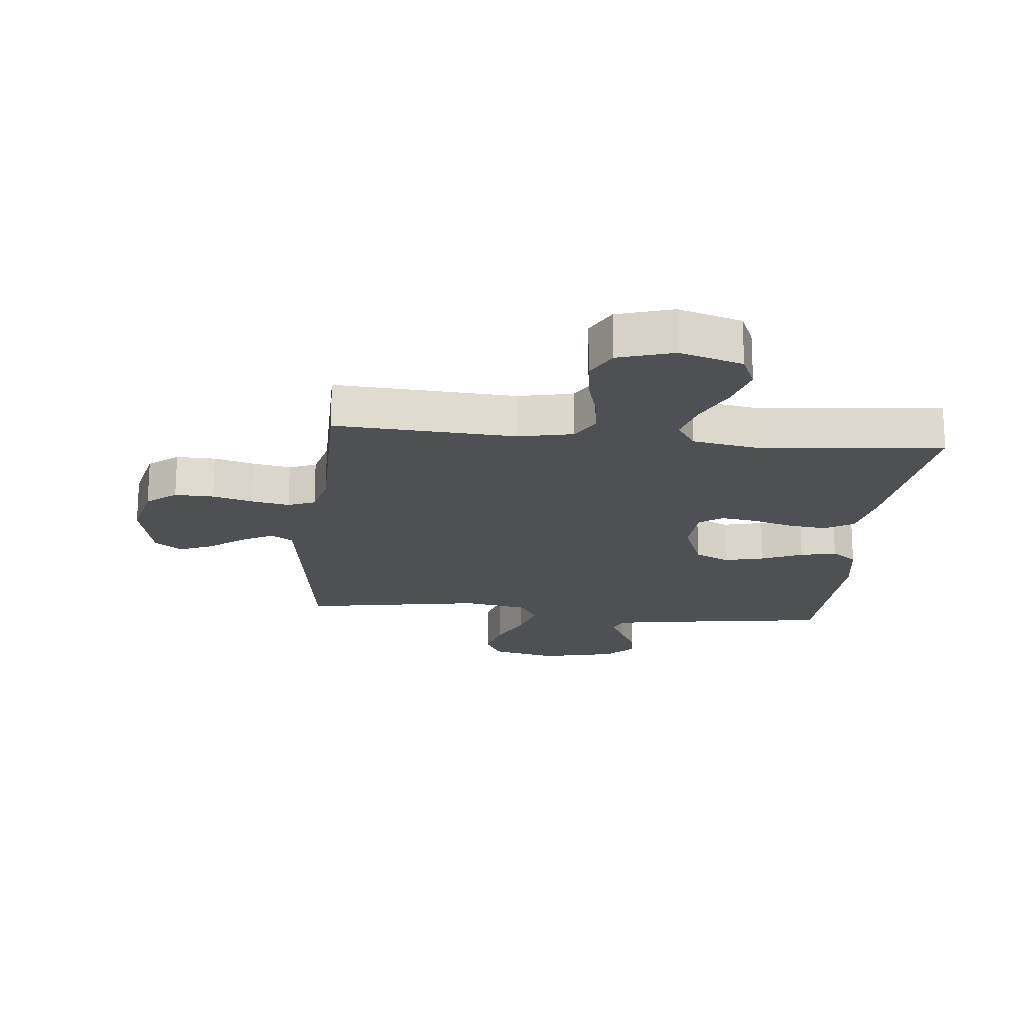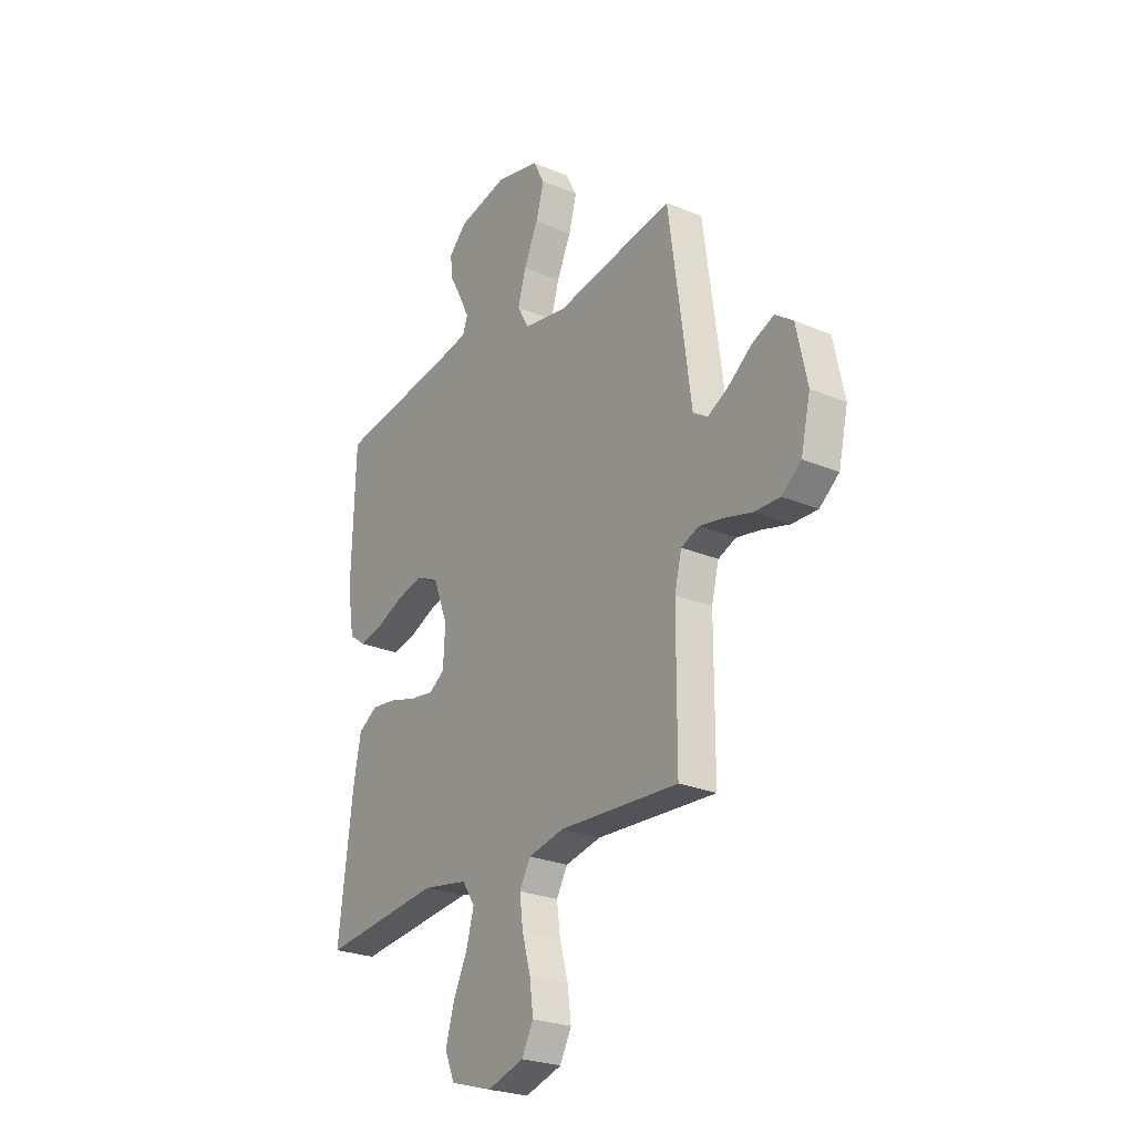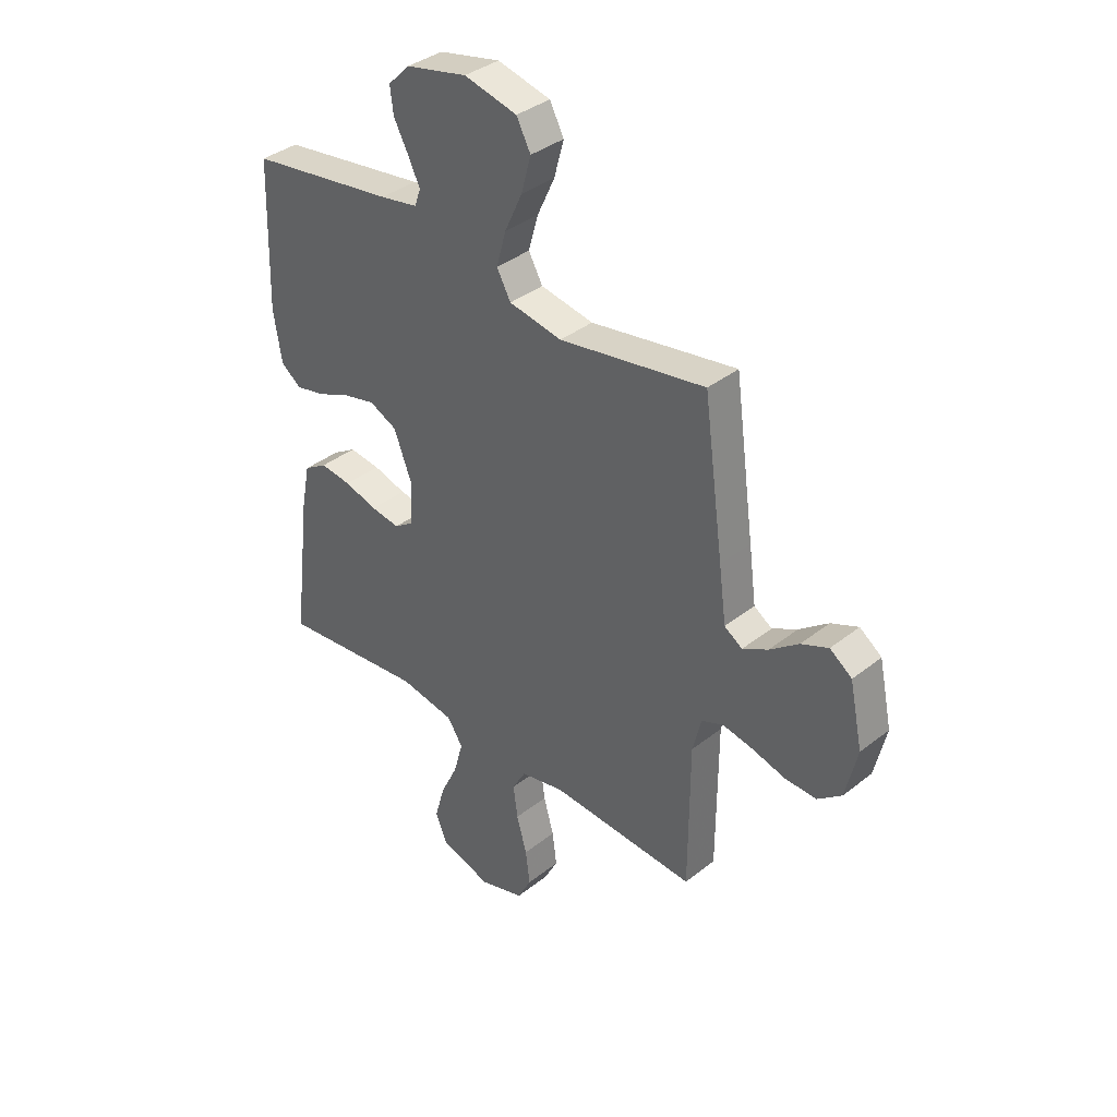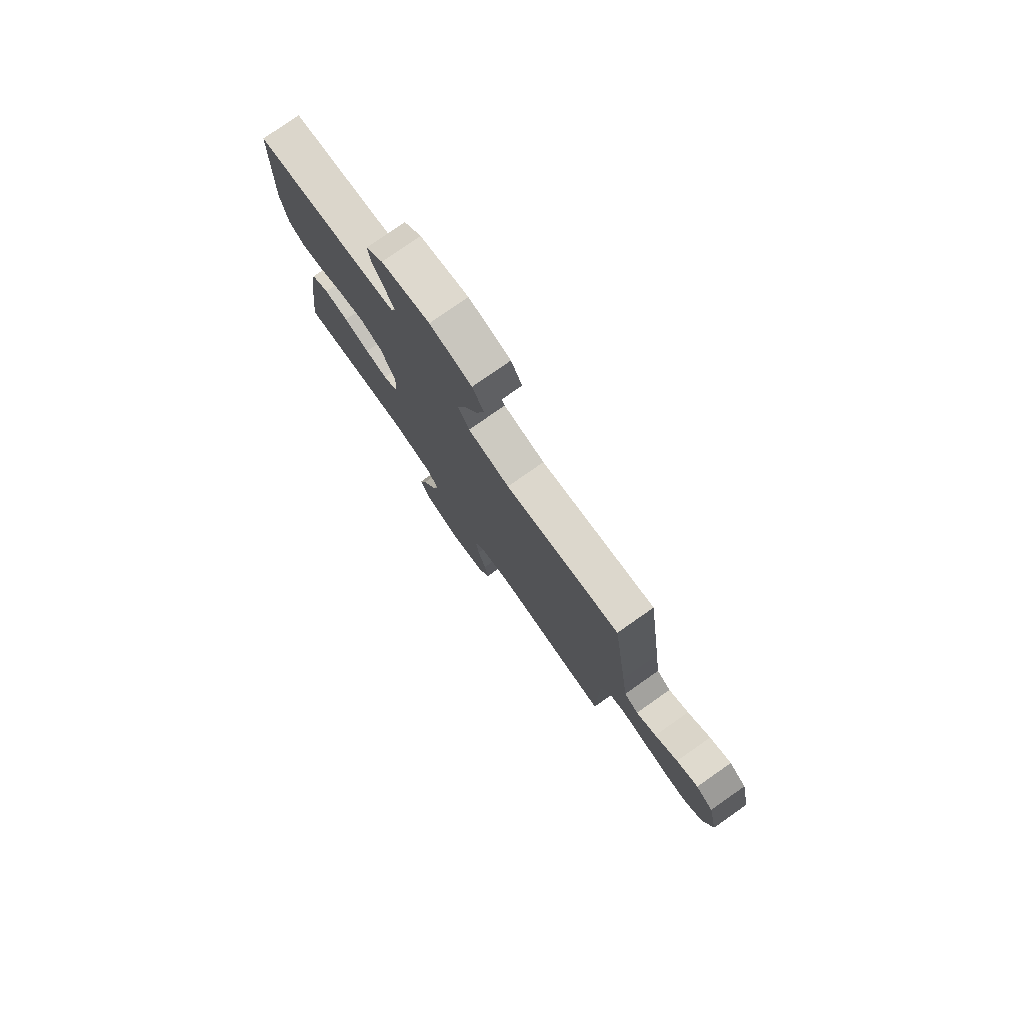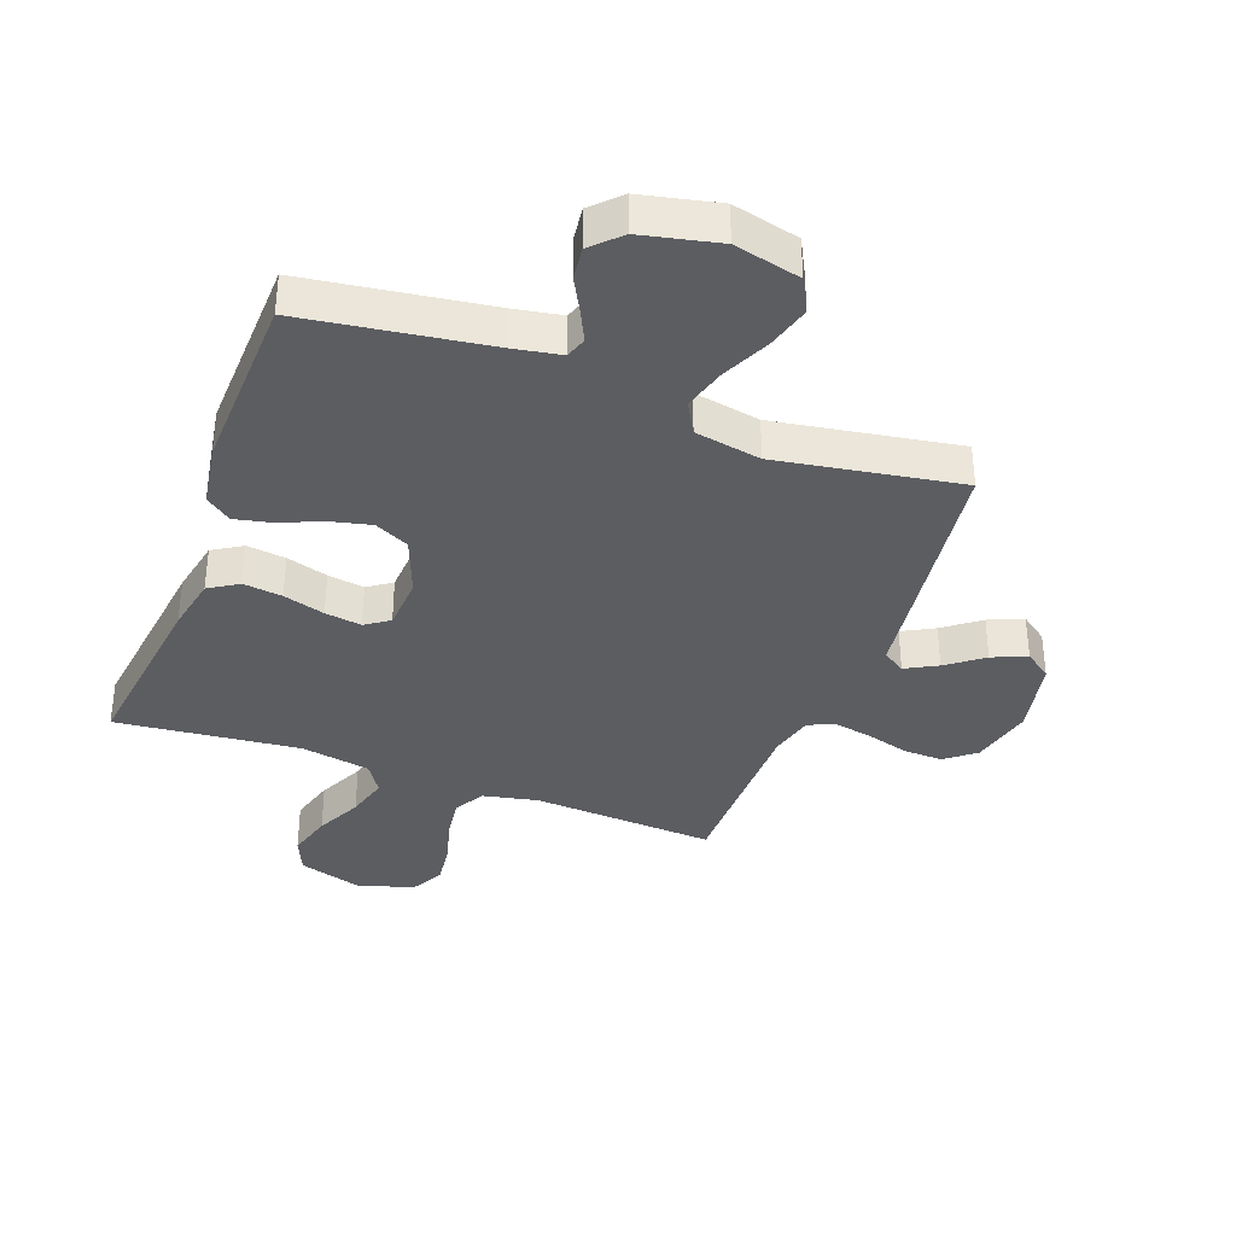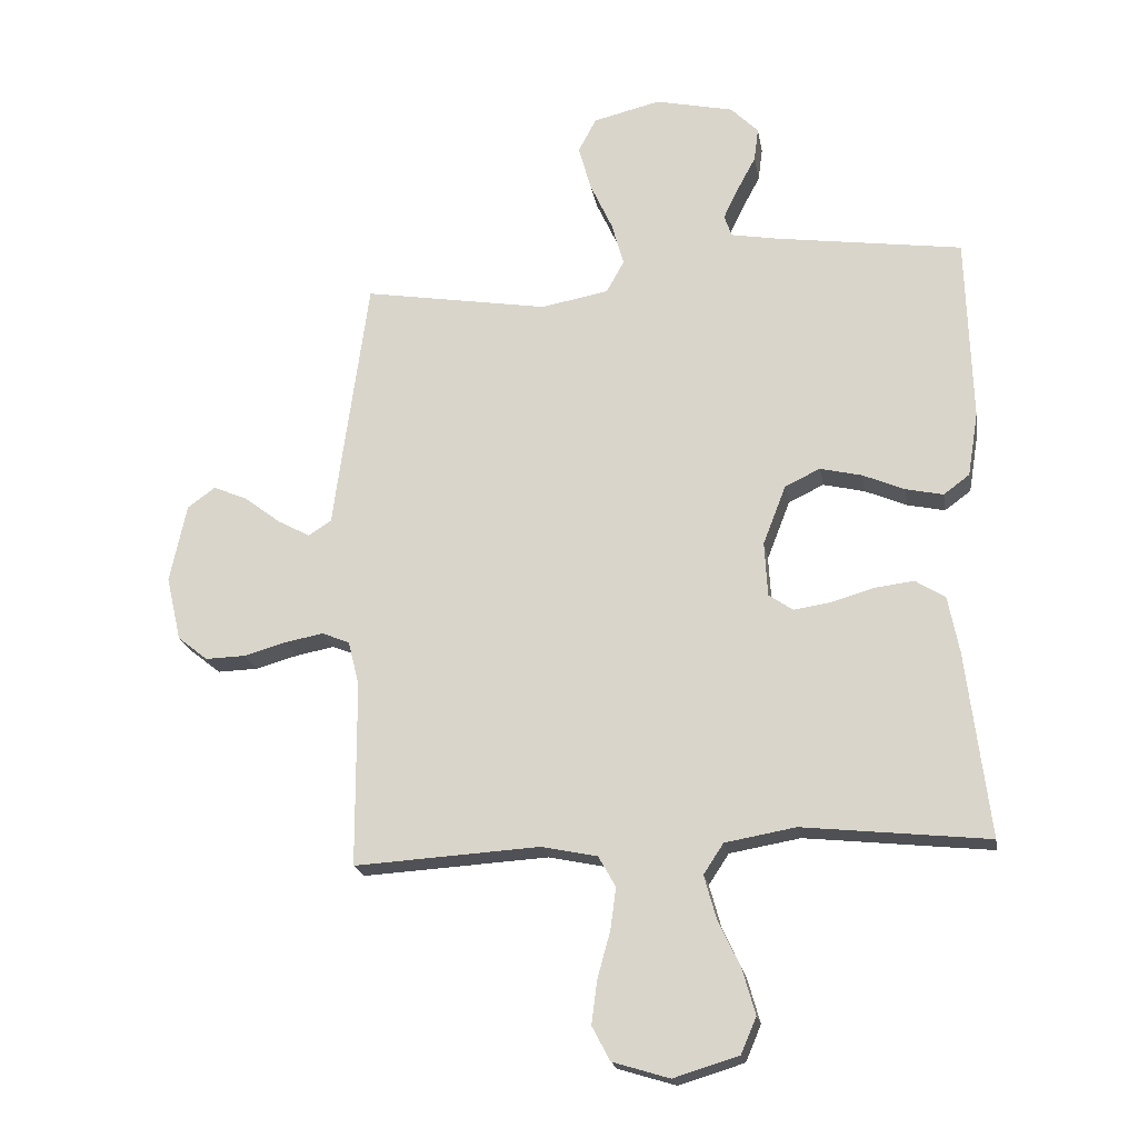
<metadata>
{"format":"obj","ext":"obj","renderer":"f3d","projection":"perspective","resolution":1024,"background":"white","views":[{"elev":-19.1,"azim":174.3,"up":"+Y"},{"elev":-25.4,"azim":55.8,"up":"+Z"},{"elev":37.1,"azim":44.6,"up":"+Z"},{"elev":78.5,"azim":55.0,"up":"+Z"},{"elev":-36.1,"azim":-20.5,"up":"+Y"},{"elev":-20.2,"azim":-170.2,"up":"+Z"}]}
</metadata>
<code>
v 0.5 0.07 -0.5
v 0.2 0.07 -0.482
v 0.11 0.07 -0.501
v 0.082 0.07 -0.55
v 0.091 0.07 -0.618
v 0.112 0.07 -0.693
v 0.121 0.07 -0.763
v 0.092 0.07 -0.818
v 0 0.07 -0.846
v -0.105 0.07 -0.814
v -0.13 0.07 -0.756
v -0.109 0.07 -0.682
v -0.073 0.07 -0.606
v -0.054 0.07 -0.537
v -0.086 0.07 -0.488
v -0.2 0.07 -0.468
v -0.5 0.07 -0.5
v -0.463 0.07 -0.2
v -0.445 0.07 -0.108
v -0.397 0.07 -0.078
v -0.333 0.07 -0.086
v -0.265 0.07 -0.106
v -0.205 0.07 -0.115
v -0.166 0.07 -0.088
v -0.161 0.07 0
v -0.198 0.07 0.096
v -0.255 0.07 0.123
v -0.322 0.07 0.107
v -0.39 0.07 0.078
v -0.45 0.07 0.065
v -0.492 0.07 0.096
v -0.509 0.07 0.2
v -0.5 0.07 0.5
v -0.2 0.07 0.543
v -0.122 0.07 0.557
v -0.11 0.07 0.592
v -0.134 0.07 0.642
v -0.164 0.07 0.698
v -0.171 0.07 0.752
v -0.126 0.07 0.797
v 0 0.07 0.825
v 0.109 0.07 0.799
v 0.138 0.07 0.744
v 0.118 0.07 0.671
v 0.082 0.07 0.593
v 0.062 0.07 0.522
v 0.091 0.07 0.47
v 0.2 0.07 0.45
v 0.5 0.07 0.5
v 0.541 0.07 0.2
v 0.556 0.07 0.087
v 0.593 0.07 0.063
v 0.645 0.07 0.091
v 0.704 0.07 0.136
v 0.76 0.07 0.16
v 0.805 0.07 0.127
v 0.832 0.07 0
v 0.808 0.07 -0.104
v 0.759 0.07 -0.143
v 0.694 0.07 -0.141
v 0.626 0.07 -0.122
v 0.564 0.07 -0.11
v 0.519 0.07 -0.128
v 0.501 0.07 -0.2
v 0.5 0 -0.5
v 0.2 0 -0.482
v 0.11 0 -0.501
v 0.082 0 -0.55
v 0.091 0 -0.618
v 0.112 0 -0.693
v 0.121 0 -0.763
v 0.092 0 -0.818
v 0 0 -0.846
v -0.105 0 -0.814
v -0.13 0 -0.756
v -0.109 0 -0.682
v -0.073 0 -0.606
v -0.054 0 -0.537
v -0.086 0 -0.488
v -0.2 0 -0.468
v -0.5 0 -0.5
v -0.463 0 -0.2
v -0.445 0 -0.108
v -0.397 0 -0.078
v -0.333 0 -0.086
v -0.265 0 -0.106
v -0.205 0 -0.115
v -0.166 0 -0.088
v -0.161 0 0
v -0.198 0 0.096
v -0.255 0 0.123
v -0.322 0 0.107
v -0.39 0 0.078
v -0.45 0 0.065
v -0.492 0 0.096
v -0.509 0 0.2
v -0.5 0 0.5
v -0.2 0 0.543
v -0.122 0 0.557
v -0.11 0 0.592
v -0.134 0 0.642
v -0.164 0 0.698
v -0.171 0 0.752
v -0.126 0 0.797
v 0 0 0.825
v 0.109 0 0.799
v 0.138 0 0.744
v 0.118 0 0.671
v 0.082 0 0.593
v 0.062 0 0.522
v 0.091 0 0.47
v 0.2 0 0.45
v 0.5 0 0.5
v 0.541 0 0.2
v 0.556 0 0.087
v 0.593 0 0.063
v 0.645 0 0.091
v 0.704 0 0.136
v 0.76 0 0.16
v 0.805 0 0.127
v 0.832 0 0
v 0.808 0 -0.104
v 0.759 0 -0.143
v 0.694 0 -0.141
v 0.626 0 -0.122
v 0.564 0 -0.11
v 0.519 0 -0.128
v 0.501 0 -0.2
f 58 59 60 61
f 58 61 62
f 57 58 62
f 56 57 62 63
f 53 54 55 56
f 52 53 56 63
f 48 49 50 51
f 47 48 51
f 42 43 44 45
f 42 45 46
f 41 42 46
f 40 41 46
f 37 38 39 40
f 36 37 40 46
f 35 36 46 47
f 31 32 33 34
f 28 29 30 31
f 27 28 31 34
f 26 27 34 35
f 19 20 21 22
f 19 22 23
f 16 17 18 19
f 15 16 19 23
f 14 15 23 24
f 10 11 12 13
f 10 13 14
f 9 10 14
f 8 9 14
f 5 6 7 8
f 4 5 8 14
f 3 4 14 24
f 64 1 2
f 63 64 2 3
f 51 52 63 3
f 25 26 35 47
f 25 47 51
f 3 24 25 51
f 125 124 123 122
f 126 125 122
f 126 122 121
f 127 126 121 120
f 120 119 118 117
f 127 120 117 116
f 115 114 113 112
f 115 112 111
f 109 108 107 106
f 110 109 106
f 110 106 105
f 110 105 104
f 104 103 102 101
f 110 104 101 100
f 111 110 100 99
f 98 97 96 95
f 95 94 93 92
f 98 95 92 91
f 99 98 91 90
f 86 85 84 83
f 87 86 83
f 83 82 81 80
f 87 83 80 79
f 88 87 79 78
f 77 76 75 74
f 78 77 74
f 78 74 73
f 78 73 72
f 72 71 70 69
f 78 72 69 68
f 88 78 68 67
f 66 65 128
f 67 66 128 127
f 67 127 116 115
f 111 99 90 89
f 115 111 89
f 115 89 88 67
f 1 65 66 2
f 2 66 67 3
f 3 67 68 4
f 4 68 69 5
f 5 69 70 6
f 6 70 71 7
f 7 71 72 8
f 8 72 73 9
f 9 73 74 10
f 10 74 75 11
f 11 75 76 12
f 12 76 77 13
f 13 77 78 14
f 14 78 79 15
f 15 79 80 16
f 16 80 81 17
f 17 81 82 18
f 18 82 83 19
f 19 83 84 20
f 20 84 85 21
f 21 85 86 22
f 22 86 87 23
f 23 87 88 24
f 24 88 89 25
f 25 89 90 26
f 26 90 91 27
f 27 91 92 28
f 28 92 93 29
f 29 93 94 30
f 30 94 95 31
f 31 95 96 32
f 32 96 97 33
f 33 97 98 34
f 34 98 99 35
f 35 99 100 36
f 36 100 101 37
f 37 101 102 38
f 38 102 103 39
f 39 103 104 40
f 40 104 105 41
f 41 105 106 42
f 42 106 107 43
f 43 107 108 44
f 44 108 109 45
f 45 109 110 46
f 46 110 111 47
f 47 111 112 48
f 48 112 113 49
f 49 113 114 50
f 50 114 115 51
f 51 115 116 52
f 52 116 117 53
f 53 117 118 54
f 54 118 119 55
f 55 119 120 56
f 56 120 121 57
f 57 121 122 58
f 58 122 123 59
f 59 123 124 60
f 60 124 125 61
f 61 125 126 62
f 62 126 127 63
f 63 127 128 64
f 64 128 65 1

</code>
